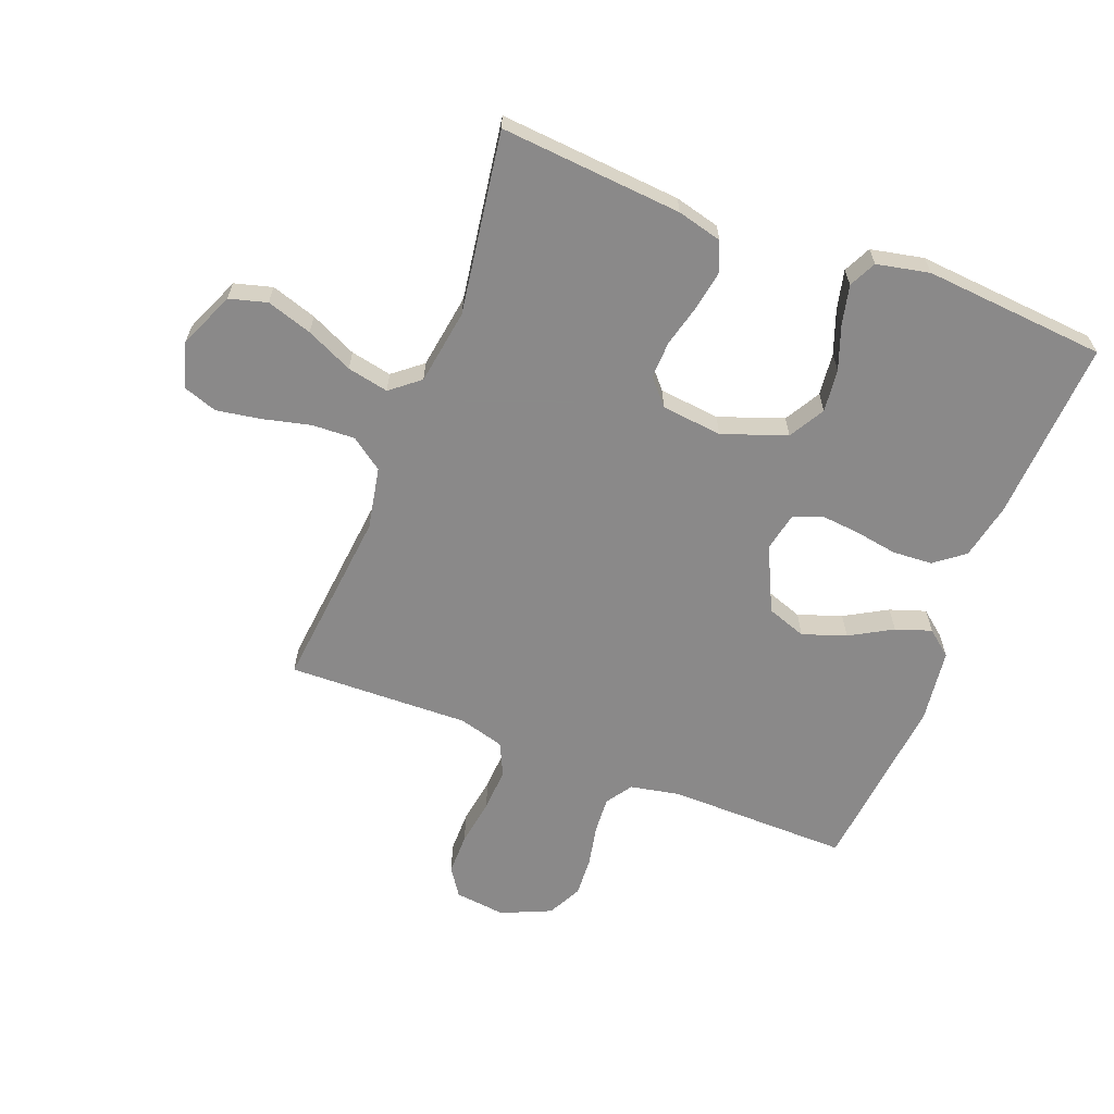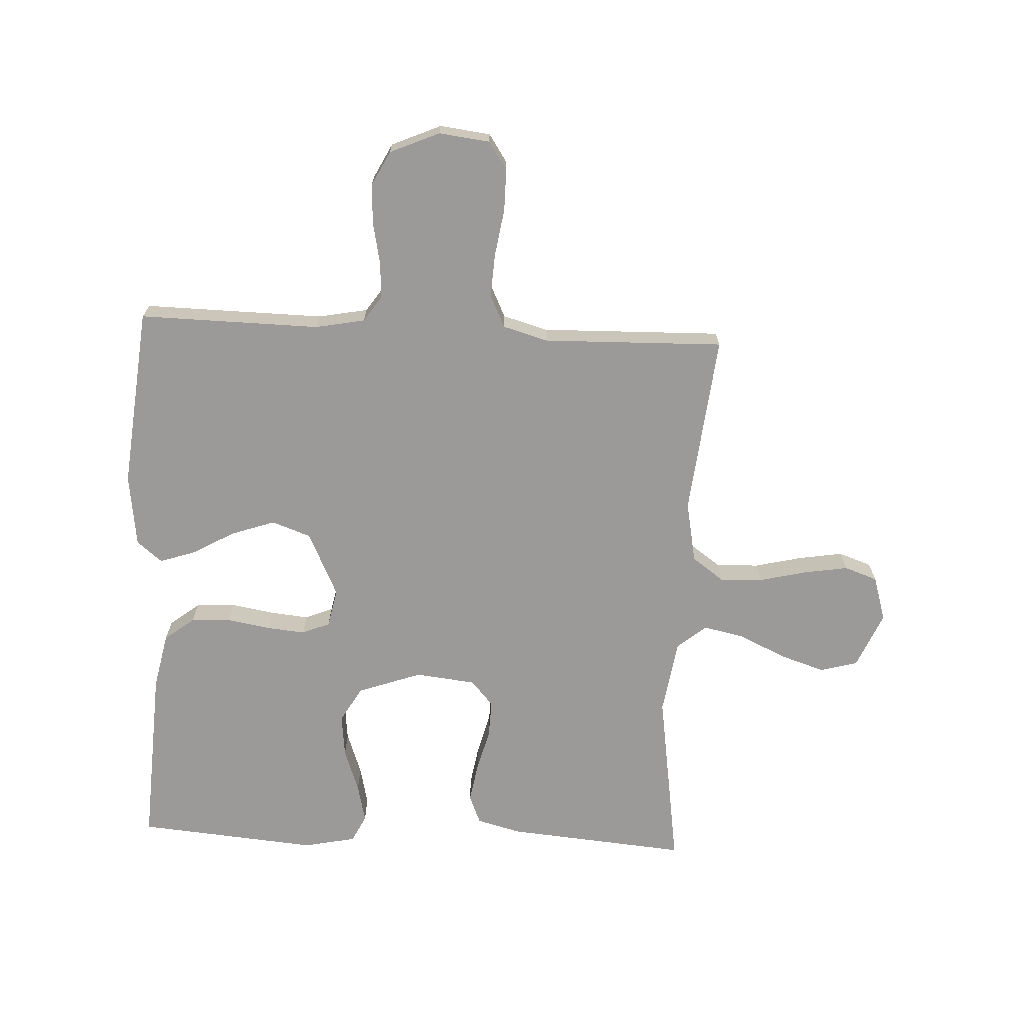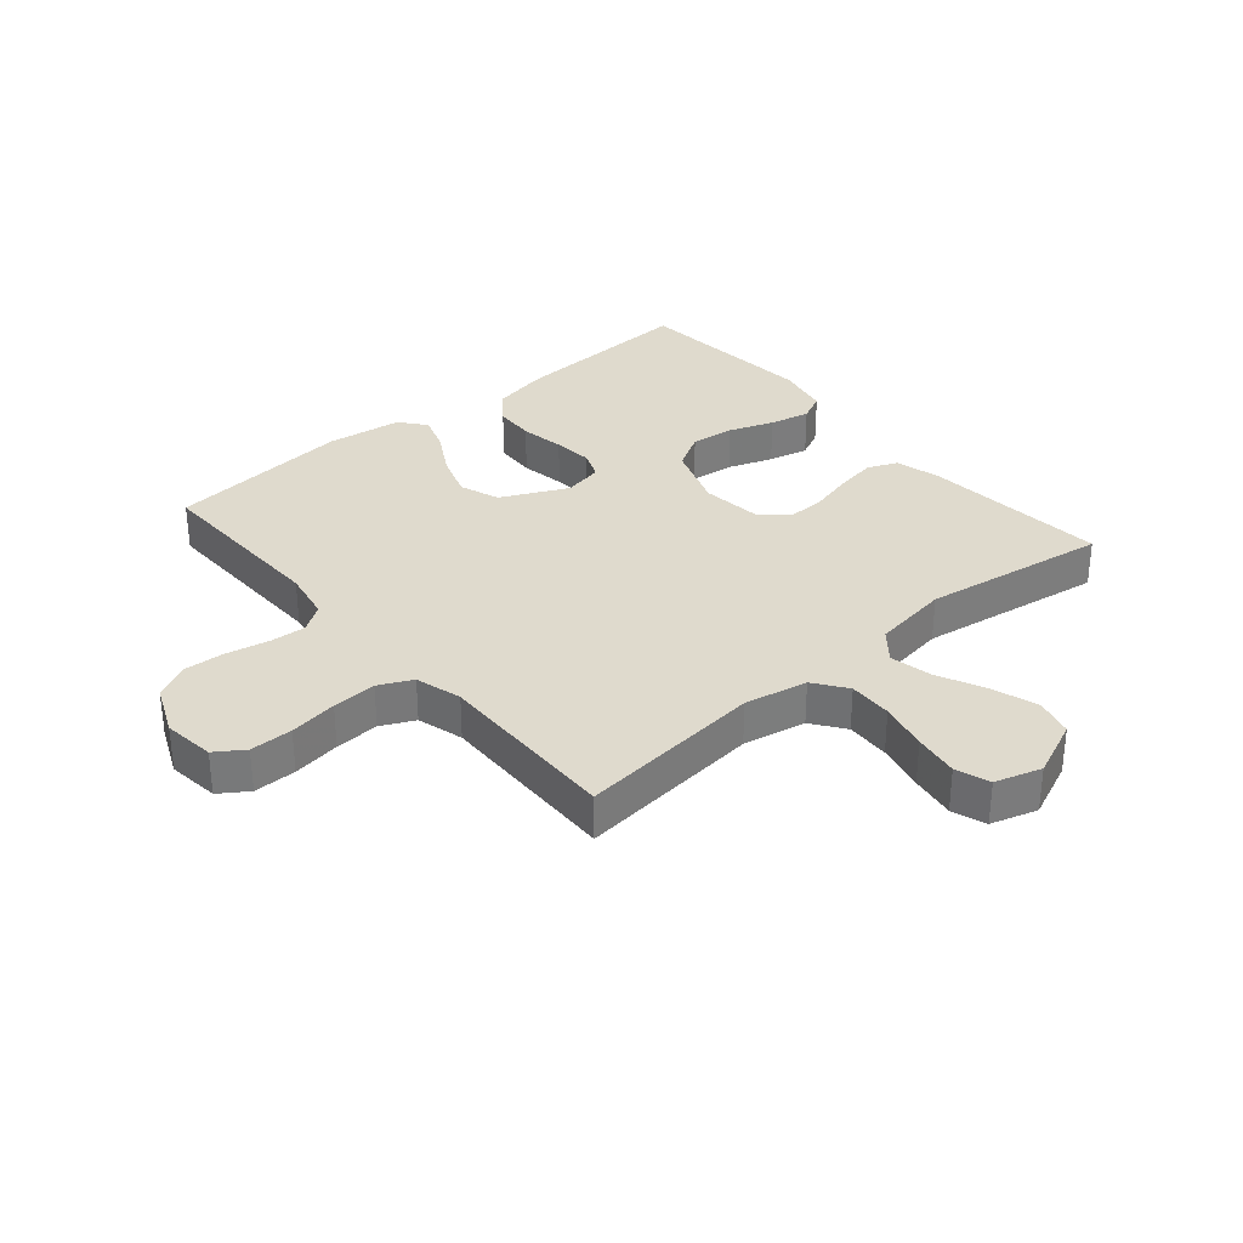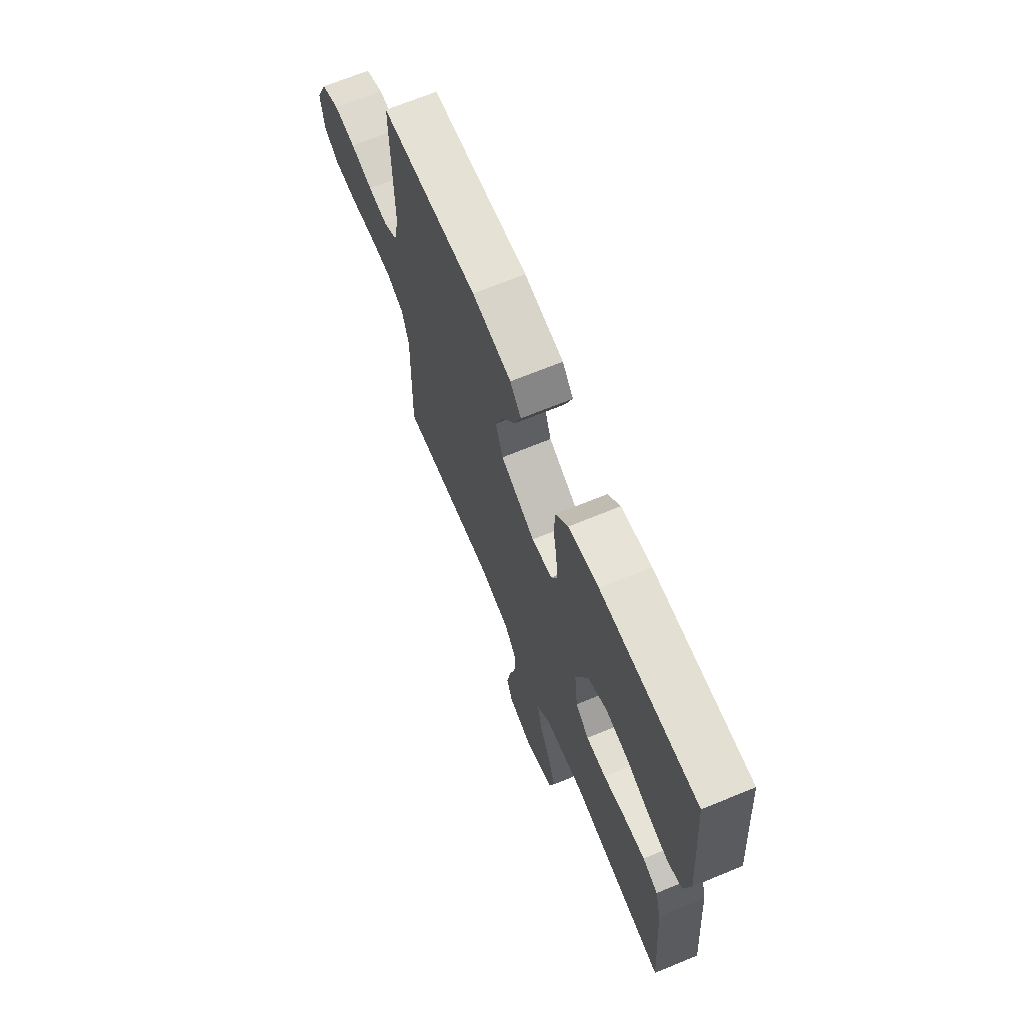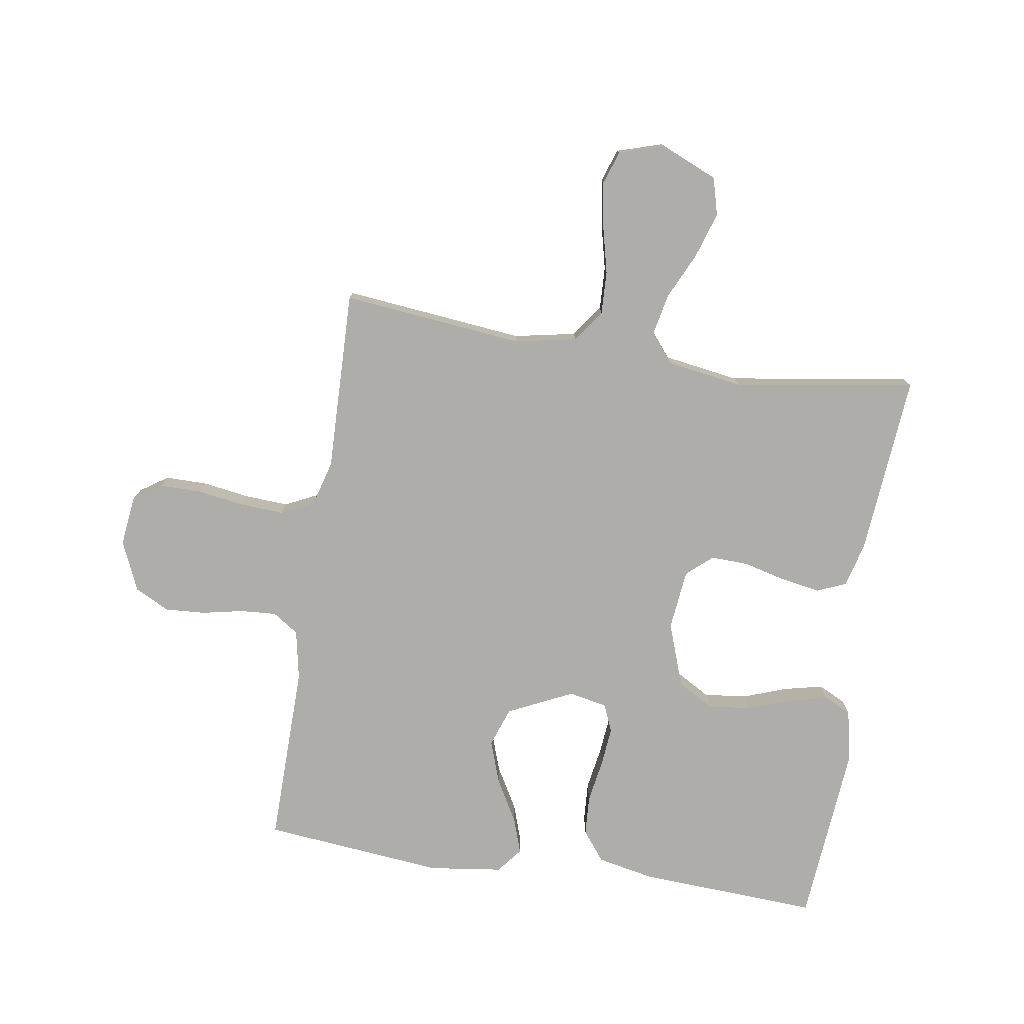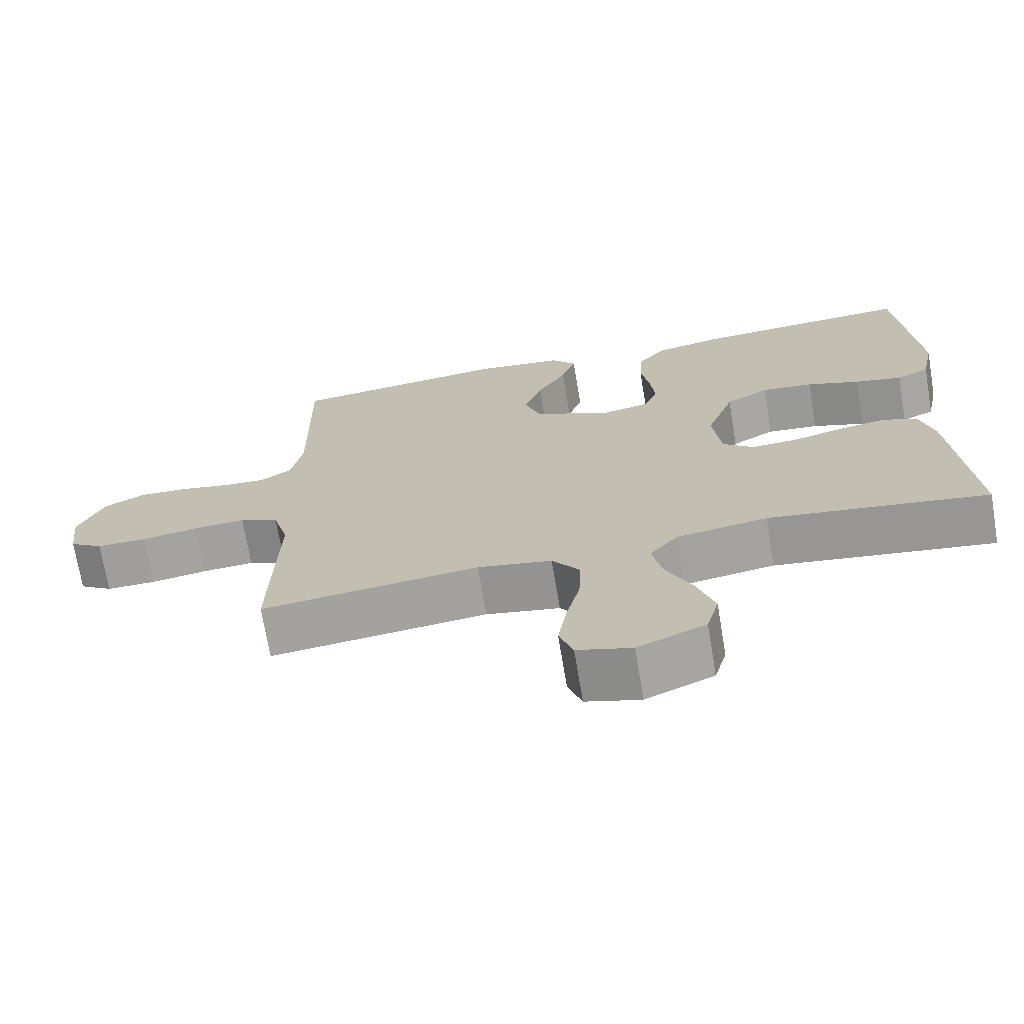
<metadata>
{"format":"obj","ext":"obj","renderer":"f3d","projection":"perspective","resolution":1024,"background":"white","views":[{"elev":-63.3,"azim":-111.1,"up":"+Y"},{"elev":-69.5,"azim":87.1,"up":"+Y"},{"elev":32.7,"azim":139.5,"up":"+Y"},{"elev":68.9,"azim":-112.4,"up":"+Z"},{"elev":-77.4,"azim":171.1,"up":"+Y"},{"elev":-71.0,"azim":-170.5,"up":"+Z"}]}
</metadata>
<code>
v 0.5 0.07 -0.5
v 0.2 0.07 -0.469
v 0.098 0.07 -0.489
v 0.06 0.07 -0.542
v 0.063 0.07 -0.613
v 0.082 0.07 -0.692
v 0.094 0.07 -0.765
v 0.075 0.07 -0.82
v 0 0.07 -0.843
v -0.093 0.07 -0.803
v -0.11 0.07 -0.741
v -0.086 0.07 -0.666
v -0.05 0.07 -0.589
v -0.036 0.07 -0.521
v -0.075 0.07 -0.473
v -0.2 0.07 -0.454
v -0.5 0.07 -0.5
v -0.475 0.07 -0.2
v -0.456 0.07 -0.126
v -0.408 0.07 -0.106
v -0.342 0.07 -0.117
v -0.272 0.07 -0.135
v -0.21 0.07 -0.137
v -0.168 0.07 -0.1
v -0.157 0.07 0
v -0.195 0.07 0.106
v -0.254 0.07 0.14
v -0.325 0.07 0.132
v -0.397 0.07 0.106
v -0.462 0.07 0.091
v -0.507 0.07 0.113
v -0.525 0.07 0.2
v -0.5 0.07 0.5
v -0.2 0.07 0.484
v -0.107 0.07 0.465
v -0.069 0.07 0.416
v -0.065 0.07 0.35
v -0.077 0.07 0.278
v -0.083 0.07 0.214
v -0.064 0.07 0.168
v 0 0.07 0.155
v 0.107 0.07 0.206
v 0.13 0.07 0.271
v 0.105 0.07 0.343
v 0.065 0.07 0.413
v 0.045 0.07 0.472
v 0.079 0.07 0.514
v 0.2 0.07 0.53
v 0.5 0.07 0.5
v 0.496 0.07 0.2
v 0.512 0.07 0.118
v 0.555 0.07 0.089
v 0.615 0.07 0.093
v 0.683 0.07 0.107
v 0.749 0.07 0.111
v 0.806 0.07 0.082
v 0.842 0.07 0
v 0.832 0.07 -0.084
v 0.786 0.07 -0.115
v 0.717 0.07 -0.115
v 0.639 0.07 -0.103
v 0.567 0.07 -0.099
v 0.513 0.07 -0.125
v 0.492 0.07 -0.2
v 0.5 0 -0.5
v 0.2 0 -0.469
v 0.098 0 -0.489
v 0.06 0 -0.542
v 0.063 0 -0.613
v 0.082 0 -0.692
v 0.094 0 -0.765
v 0.075 0 -0.82
v 0 0 -0.843
v -0.093 0 -0.803
v -0.11 0 -0.741
v -0.086 0 -0.666
v -0.05 0 -0.589
v -0.036 0 -0.521
v -0.075 0 -0.473
v -0.2 0 -0.454
v -0.5 0 -0.5
v -0.475 0 -0.2
v -0.456 0 -0.126
v -0.408 0 -0.106
v -0.342 0 -0.117
v -0.272 0 -0.135
v -0.21 0 -0.137
v -0.168 0 -0.1
v -0.157 0 0
v -0.195 0 0.106
v -0.254 0 0.14
v -0.325 0 0.132
v -0.397 0 0.106
v -0.462 0 0.091
v -0.507 0 0.113
v -0.525 0 0.2
v -0.5 0 0.5
v -0.2 0 0.484
v -0.107 0 0.465
v -0.069 0 0.416
v -0.065 0 0.35
v -0.077 0 0.278
v -0.083 0 0.214
v -0.064 0 0.168
v 0 0 0.155
v 0.107 0 0.206
v 0.13 0 0.271
v 0.105 0 0.343
v 0.065 0 0.413
v 0.045 0 0.472
v 0.079 0 0.514
v 0.2 0 0.53
v 0.5 0 0.5
v 0.496 0 0.2
v 0.512 0 0.118
v 0.555 0 0.089
v 0.615 0 0.093
v 0.683 0 0.107
v 0.749 0 0.111
v 0.806 0 0.082
v 0.842 0 0
v 0.832 0 -0.084
v 0.786 0 -0.115
v 0.717 0 -0.115
v 0.639 0 -0.103
v 0.567 0 -0.099
v 0.513 0 -0.125
v 0.492 0 -0.2
f 59 60 61
f 58 59 61
f 57 58 61
f 56 57 61
f 55 56 61
f 54 55 61
f 53 54 61
f 52 53 61 62
f 51 52 62 63
f 48 49 50
f 47 48 50
f 46 47 50
f 45 46 50
f 44 45 50
f 51 63 64
f 50 51 64
f 44 50 64
f 43 44 64
f 36 37 38
f 35 36 38
f 34 35 38
f 33 34 38
f 32 33 38
f 31 32 38
f 30 31 38
f 29 30 38
f 28 29 38
f 27 28 38 39
f 26 27 39 40
f 20 21 22
f 19 20 22
f 18 19 22
f 17 18 22
f 16 17 22
f 15 16 22 23
f 14 15 23 24
f 11 12 13
f 10 11 13
f 9 10 13
f 8 9 13
f 7 8 13
f 6 7 13
f 5 6 13
f 4 5 13 14
f 14 24 25
f 4 14 25
f 3 4 25
f 64 1 2
f 43 64 2
f 42 43 2
f 26 40 41
f 25 26 41
f 25 41 42
f 3 25 42
f 2 3 42
f 125 124 123
f 125 123 122
f 125 122 121
f 125 121 120
f 125 120 119
f 125 119 118
f 125 118 117
f 126 125 117 116
f 127 126 116 115
f 114 113 112
f 114 112 111
f 114 111 110
f 114 110 109
f 114 109 108
f 128 127 115
f 128 115 114
f 128 114 108
f 128 108 107
f 102 101 100
f 102 100 99
f 102 99 98
f 102 98 97
f 102 97 96
f 102 96 95
f 102 95 94
f 102 94 93
f 102 93 92
f 103 102 92 91
f 104 103 91 90
f 86 85 84
f 86 84 83
f 86 83 82
f 86 82 81
f 86 81 80
f 87 86 80 79
f 88 87 79 78
f 77 76 75
f 77 75 74
f 77 74 73
f 77 73 72
f 77 72 71
f 77 71 70
f 77 70 69
f 78 77 69 68
f 89 88 78
f 89 78 68
f 89 68 67
f 66 65 128
f 66 128 107
f 66 107 106
f 105 104 90
f 105 90 89
f 106 105 89
f 106 89 67
f 106 67 66
f 1 65 66 2
f 2 66 67 3
f 3 67 68 4
f 4 68 69 5
f 5 69 70 6
f 6 70 71 7
f 7 71 72 8
f 8 72 73 9
f 9 73 74 10
f 10 74 75 11
f 11 75 76 12
f 12 76 77 13
f 13 77 78 14
f 14 78 79 15
f 15 79 80 16
f 16 80 81 17
f 17 81 82 18
f 18 82 83 19
f 19 83 84 20
f 20 84 85 21
f 21 85 86 22
f 22 86 87 23
f 23 87 88 24
f 24 88 89 25
f 25 89 90 26
f 26 90 91 27
f 27 91 92 28
f 28 92 93 29
f 29 93 94 30
f 30 94 95 31
f 31 95 96 32
f 32 96 97 33
f 33 97 98 34
f 34 98 99 35
f 35 99 100 36
f 36 100 101 37
f 37 101 102 38
f 38 102 103 39
f 39 103 104 40
f 40 104 105 41
f 41 105 106 42
f 42 106 107 43
f 43 107 108 44
f 44 108 109 45
f 45 109 110 46
f 46 110 111 47
f 47 111 112 48
f 48 112 113 49
f 49 113 114 50
f 50 114 115 51
f 51 115 116 52
f 52 116 117 53
f 53 117 118 54
f 54 118 119 55
f 55 119 120 56
f 56 120 121 57
f 57 121 122 58
f 58 122 123 59
f 59 123 124 60
f 60 124 125 61
f 61 125 126 62
f 62 126 127 63
f 63 127 128 64
f 64 128 65 1

</code>
